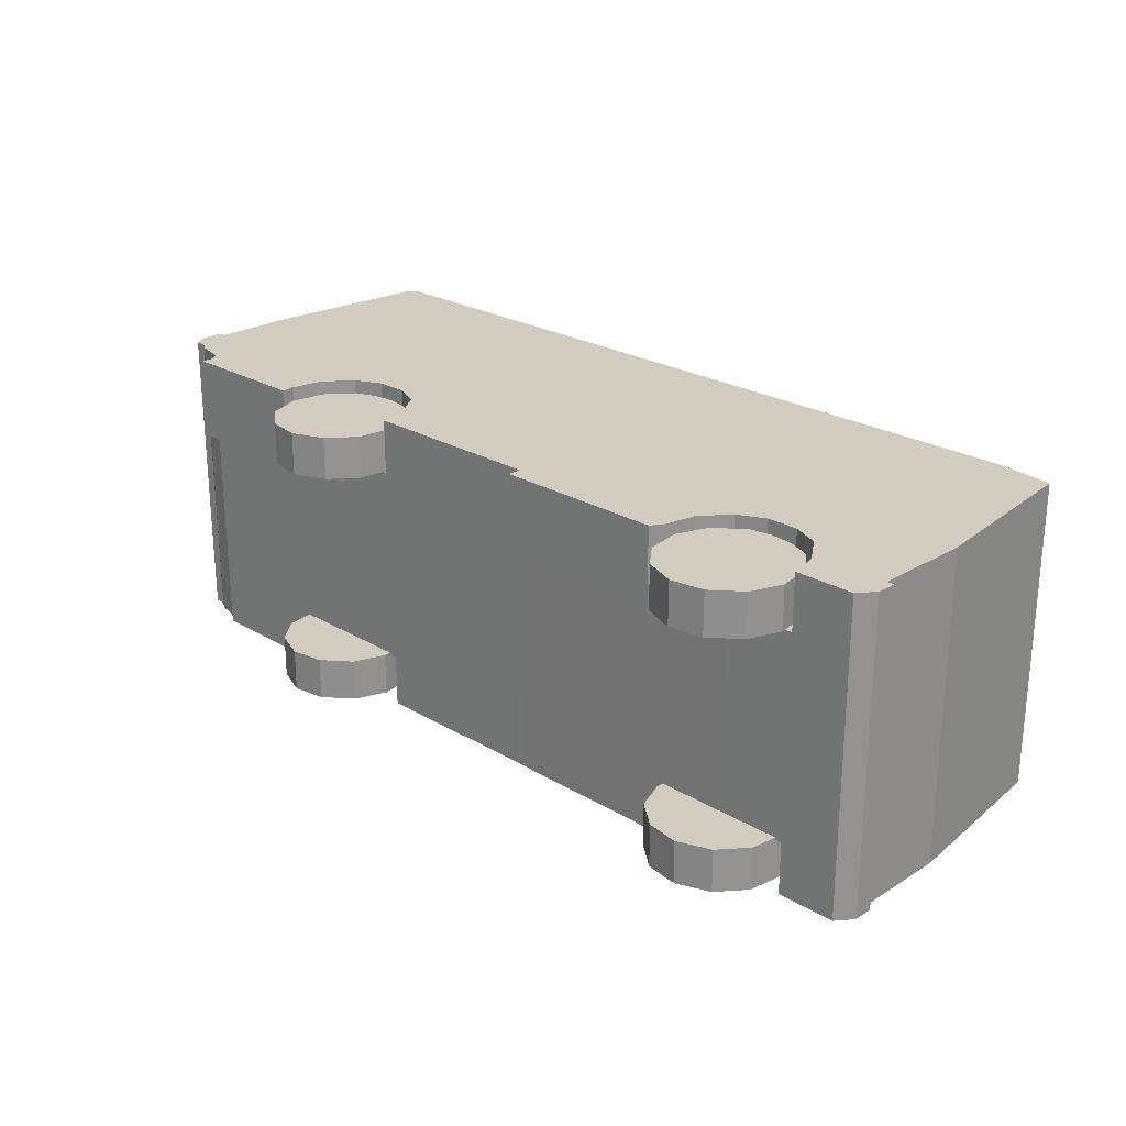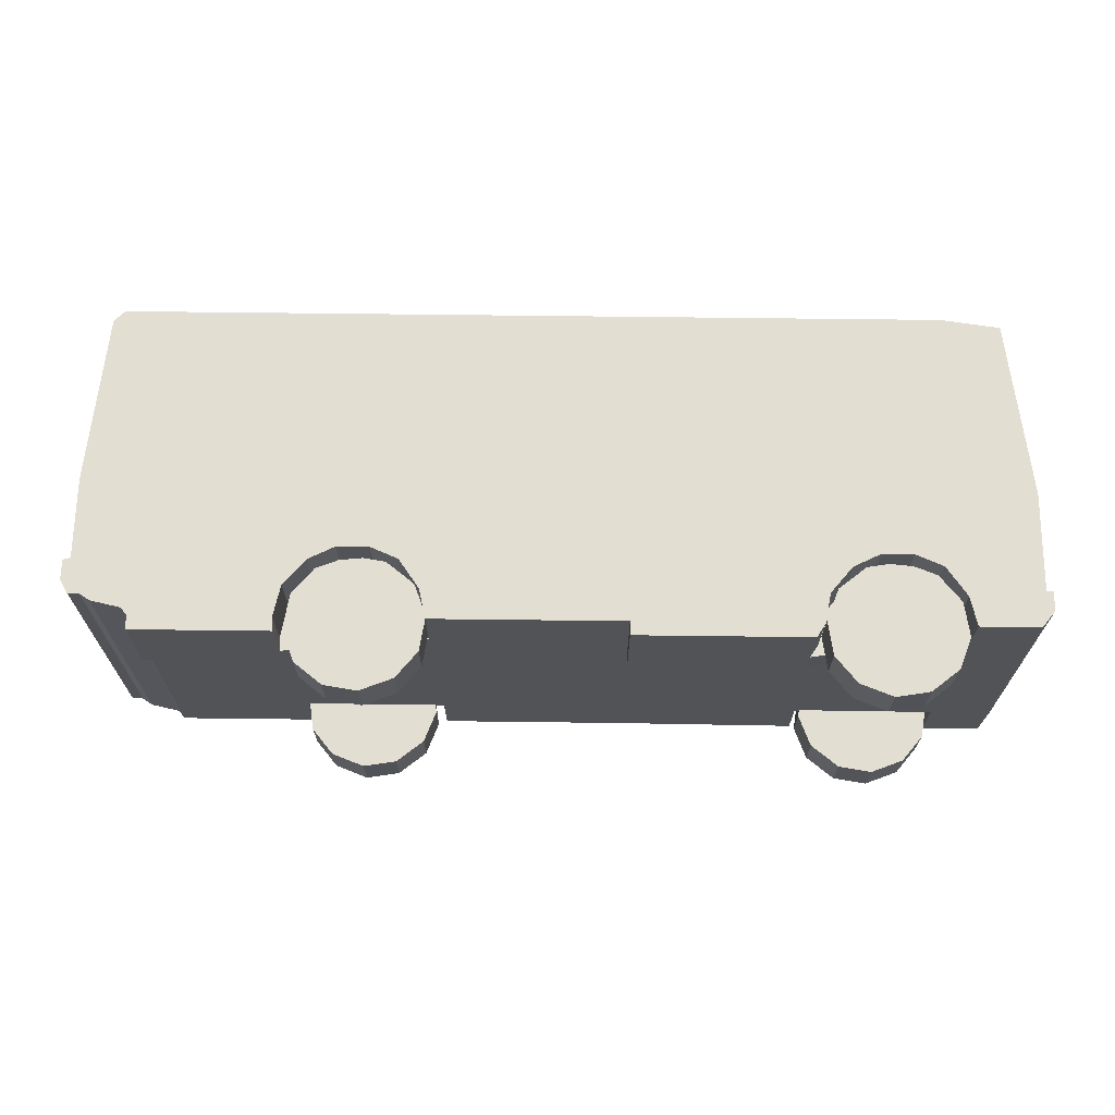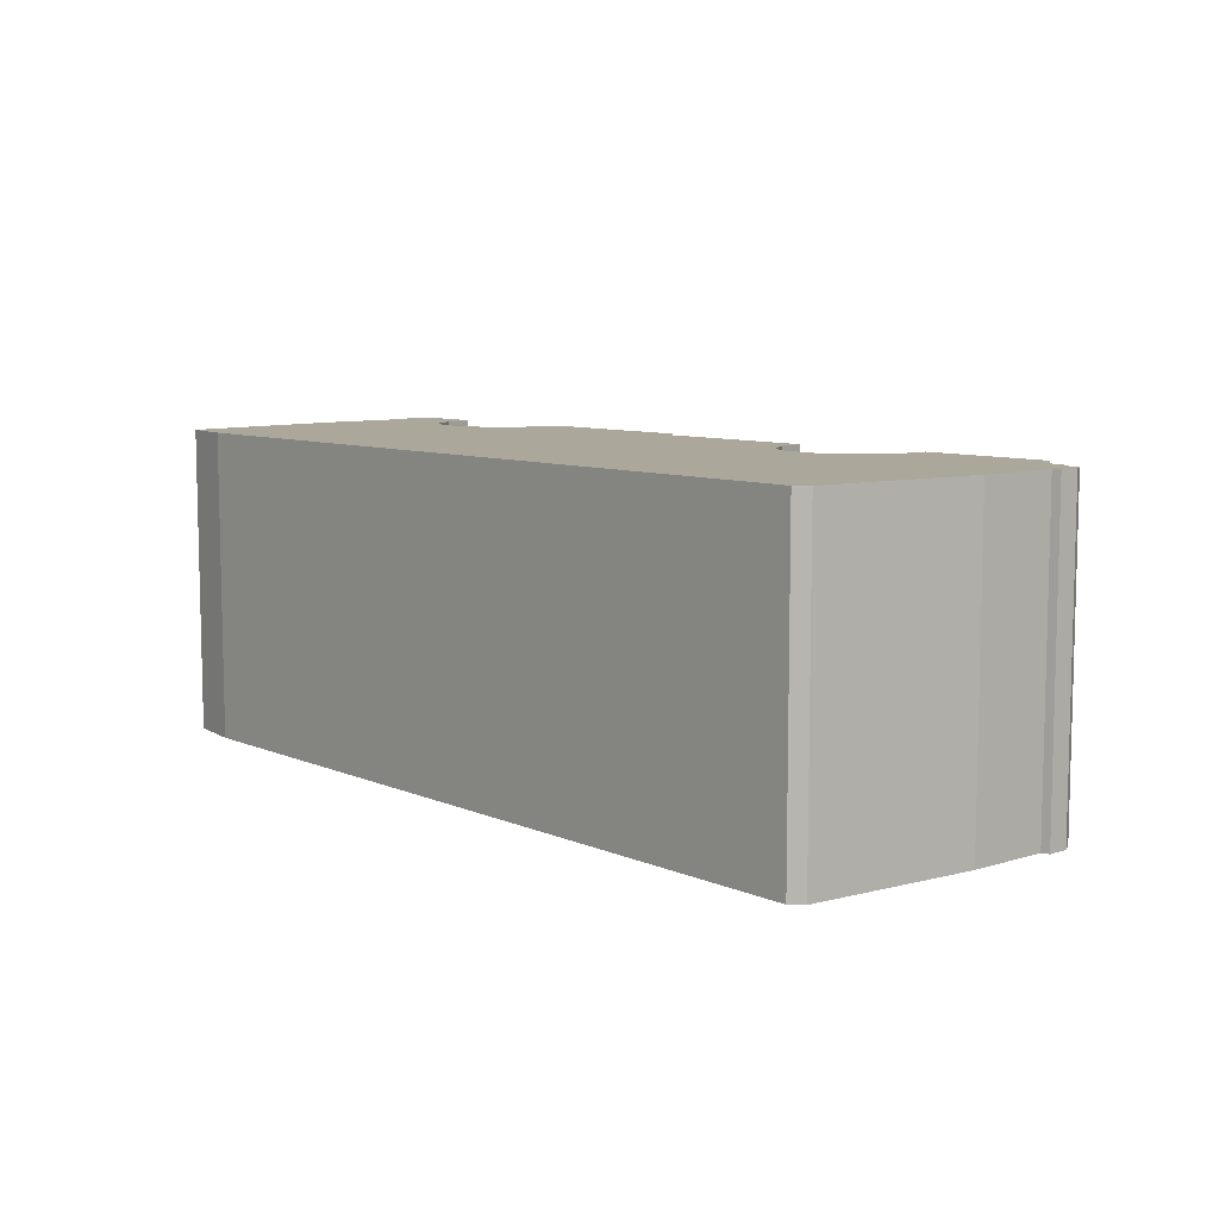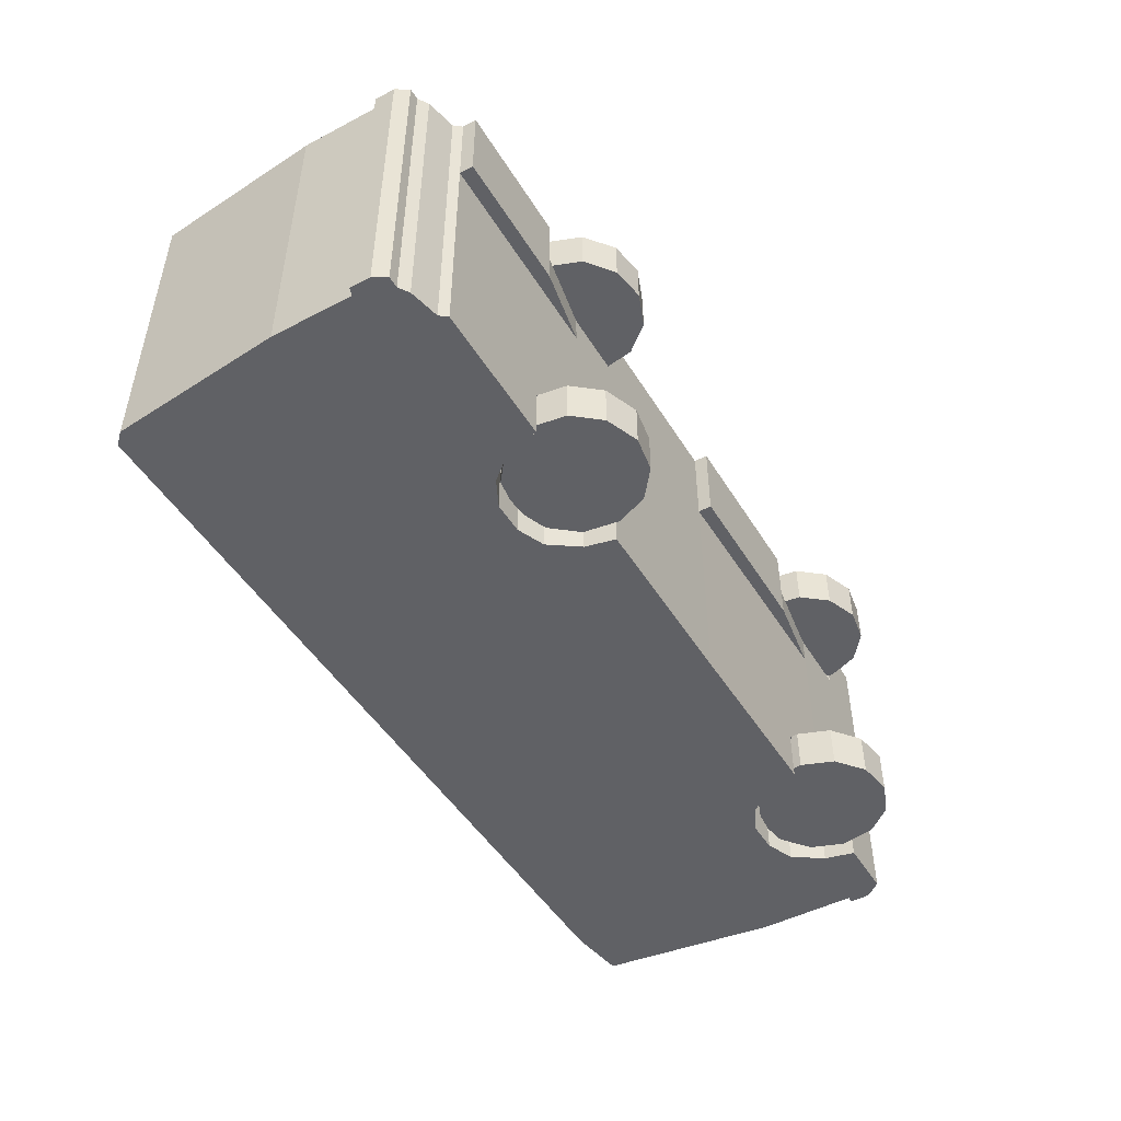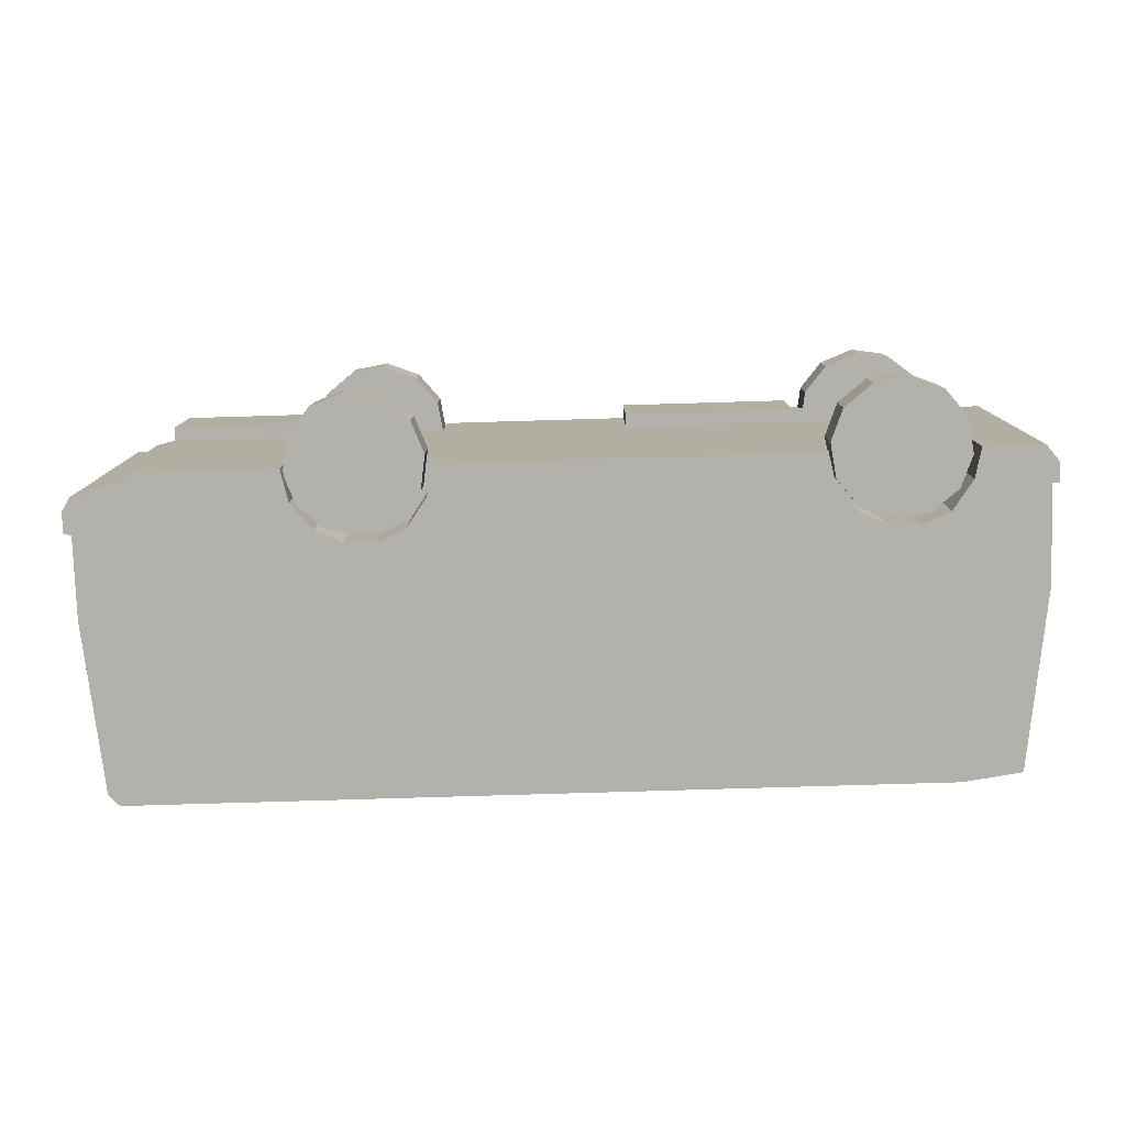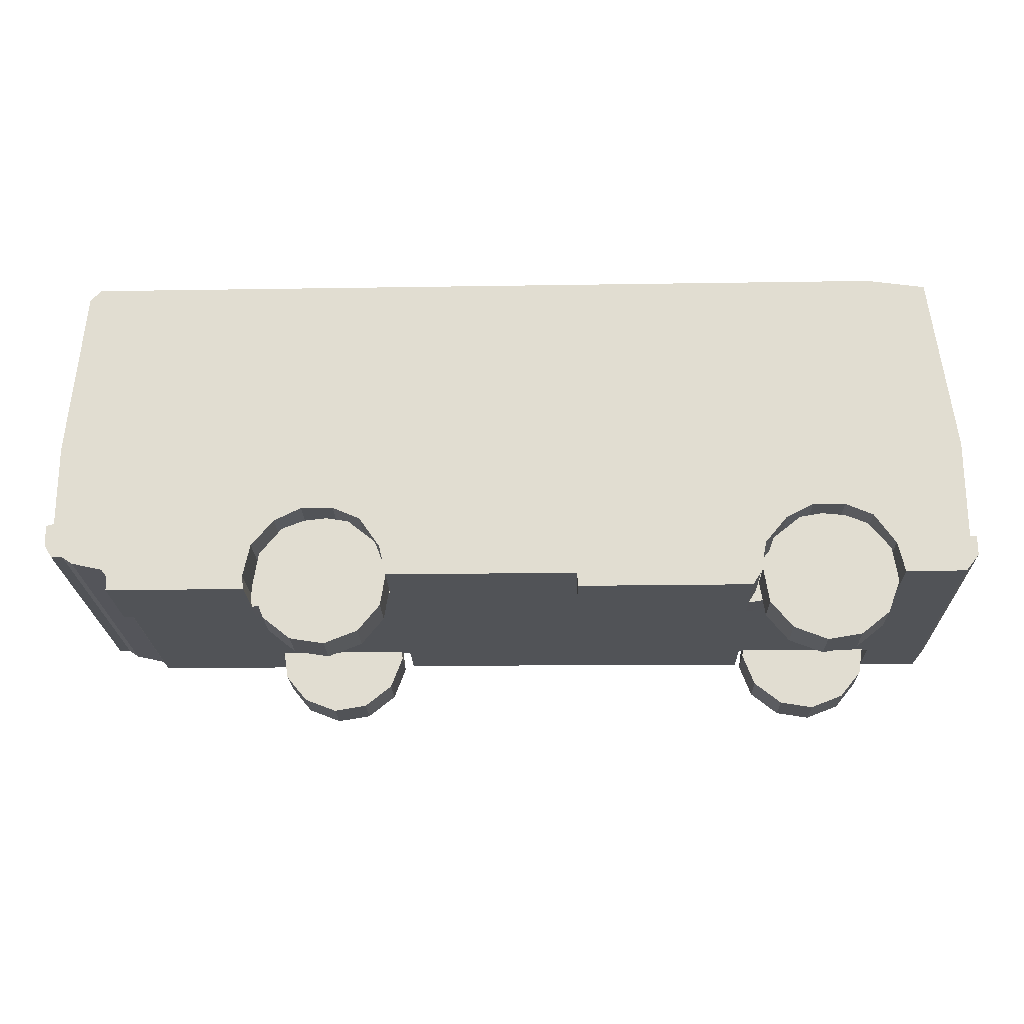
<metadata>
{"format":"obj","ext":"obj","renderer":"f3d","projection":"perspective","resolution":1024,"background":"white","views":[{"elev":24.0,"azim":44.5,"up":"+Z"},{"elev":67.6,"azim":0.7,"up":"+Z"},{"elev":8.2,"azim":-130.4,"up":"+Z"},{"elev":-48.2,"azim":-59.7,"up":"+Z"},{"elev":-79.0,"azim":1.7,"up":"+Z"},{"elev":-21.7,"azim":1.6,"up":"+Y"}]}
</metadata>
<code>
v  -91.1 21.3 36.22
v  -91.1 21.3 51.57
v  -89.19 33.8 51.57
v  -89.19 33.8 36.22
v  -81.46 43.27 51.57
v  -81.46 43.27 36.22
v  -65.58 47.2 36.22
v  -65.58 47.2 51.57
v  -57.61 45.91 51.57
v  -57.61 45.91 36.22
v  -73.55 46.36 51.57
v  -73.55 46.36 36.22
v  -47.74 38 51.57
v  -47.74 38 36.22
v  -43.4 26.57 51.57
v  -45.31 14.07 51.57
v  -45.31 14.07 36.22
v  -43.4 26.57 36.22
v  -53.05 4.597 36.22
v  -53.05 4.597 51.57
v  -64.83 -0 51.57
v  -64.83 -0 36.22
v  -76.9 1.964 51.57
v  -86.77 9.868 51.57
v  -86.77 9.868 36.22
v  -76.9 1.964 36.22
g Group_005
f 1 2 3 4
f 4 3 5 6
f 7 8 9 10
f 11 8 7 12
f 5 11 12 6
f 10 9 13 14
f 15 16 17 18
f 13 15 18 14
f 19 20 21 22
f 23 24 25 26
f 21 23 26 22
f 25 24 2 1
f 16 20 19 17
f 16 15 13 20
f 20 13 9 21
f 21 9 8 23
f 23 8 11 5
f 24 23 5 3
f 24 3 2
f 14 18 17 19
f 10 14 19 22
f 7 10 22 26
f 12 7 26 6
f 6 26 25 4
f 4 25 1
v  138.1 21.3 51.57
v  138.1 21.3 36.22
v  136.2 33.8 36.22
v  136.2 33.8 51.57
v  128.4 43.27 36.22
v  128.4 43.27 51.57
v  112.6 47.2 51.57
v  112.6 47.2 36.22
v  104.6 45.91 36.22
v  104.6 45.91 51.57
v  120.5 46.36 36.22
v  120.5 46.36 51.57
v  94.73 38 36.22
v  94.73 38 51.57
v  90.39 26.57 36.22
v  92.3 14.07 36.22
v  92.3 14.07 51.57
v  90.39 26.57 51.57
v  100 4.597 51.57
v  100 4.597 36.22
v  111.8 0 36.22
v  111.8 -0 51.57
v  123.9 1.964 36.22
v  133.8 9.868 36.22
v  133.8 9.868 51.57
v  123.9 1.964 51.57
g Group_004
f 27 28 29 30
f 30 29 31 32
f 33 34 35 36
f 37 34 33 38
f 31 37 38 32
f 36 35 39 40
f 41 42 43 44
f 39 41 44 40
f 45 46 47 48
f 49 50 51 52
f 47 49 52 48
f 51 50 28 27
f 42 46 45 43
f 42 41 39 46
f 46 39 35 47
f 47 35 34 49
f 49 34 37 31
f 50 49 31 29
f 50 29 28
f 40 44 43 45
f 36 40 45 48
f 33 36 48 52
f 38 33 52 32
f 32 52 51 30
f 30 51 27
v  -44.59 21.3 -35.83
v  -44.59 21.3 -51.18
v  -46.49 33.8 -51.18
v  -46.49 33.8 -35.83
v  -54.23 43.27 -51.18
v  -54.23 43.27 -35.83
v  -70.11 47.2 -35.83
v  -70.11 47.2 -51.18
v  -78.08 45.91 -51.18
v  -78.08 45.91 -35.83
v  -62.14 46.36 -51.18
v  -62.14 46.36 -35.83
v  -87.95 38 -51.18
v  -87.95 38 -35.83
v  -92.28 26.57 -51.18
v  -90.38 14.07 -51.18
v  -90.38 14.07 -35.83
v  -92.28 26.57 -35.83
v  -82.64 4.597 -35.83
v  -82.64 4.597 -51.18
v  -70.86 0 -51.18
v  -70.86 -0 -35.83
v  -58.79 1.964 -51.18
v  -48.92 9.868 -51.18
v  -48.92 9.868 -35.83
v  -58.79 1.964 -35.83
g Group_003
f 53 54 55 56
f 56 55 57 58
f 59 60 61 62
f 63 60 59 64
f 57 63 64 58
f 62 61 65 66
f 67 68 69 70
f 65 67 70 66
f 71 72 73 74
f 75 76 77 78
f 73 75 78 74
f 77 76 54 53
f 68 72 71 69
f 68 67 65 72
f 72 65 61 73
f 73 61 60 75
f 75 60 63 57
f 76 75 57 55
f 76 55 54
f 66 70 69 71
f 62 66 71 74
f 59 62 74 78
f 64 59 78 58
f 58 78 77 56
f 56 77 53
v  90.39 21.3 -51.18
v  90.39 21.3 -35.83
v  92.3 33.8 -35.83
v  92.3 33.8 -51.18
v  100 43.27 -35.83
v  100 43.27 -51.18
v  115.9 47.2 -51.18
v  115.9 47.2 -35.83
v  123.9 45.91 -35.83
v  123.9 45.91 -51.18
v  107.9 46.36 -35.83
v  107.9 46.36 -51.18
v  133.8 38 -35.83
v  133.8 38 -51.18
v  138.1 26.57 -35.83
v  136.2 14.07 -35.83
v  136.2 14.07 -51.18
v  138.1 26.57 -51.18
v  128.4 4.597 -51.18
v  128.4 4.597 -35.83
v  116.7 -0 -35.83
v  116.7 -0 -51.18
v  104.6 1.964 -35.83
v  94.73 9.868 -35.83
v  94.73 9.868 -51.18
v  104.6 1.964 -51.18
g Group_002
f 79 80 81 82
f 82 81 83 84
f 85 86 87 88
f 89 86 85 90
f 83 89 90 84
f 88 87 91 92
f 93 94 95 96
f 91 93 96 92
f 97 98 99 100
f 101 102 103 104
f 99 101 104 100
f 103 102 80 79
f 94 98 97 95
f 94 93 91 98
f 98 91 87 99
f 99 87 86 101
f 101 86 89 83
f 102 101 83 81
f 102 81 80
f 92 96 95 97
f 88 92 97 100
f 85 88 100 104
f 90 85 104 84
f 84 104 103 82
f 82 103 79
v  140 23.51 -36.61
v  140 23.51 -55.51
v  161.1 23.51 -55.51
v  140 23.51 35.83
v  140 23.51 55.51
v  161.1 23.51 55.51
v  86.3 19.11 35.83
v  86.3 19.11 25.59
v  114.8 23.51 25.59
v  114.8 23.51 35.83
v  -90.09 35.57 -36.61
v  -92.52 24.04 -36.61
v  -92.52 24.04 -55.51
v  -90.09 35.57 -55.51
v  114.8 23.51 -36.61
v  24.63 19.11 55.51
v  24.63 19.11 25.59
v  86.3 19.11 55.51
v  -82.27 44.94 -36.61
v  -82.27 44.94 -55.51
v  -72.74 49.66 -55.51
v  -72.74 49.66 -36.61
v  -61.32 49.66 -55.51
v  -61.32 49.66 -36.61
v  -51.56 45.46 -55.51
v  -51.56 45.46 -36.61
v  -44.15 34.79 -55.51
v  -44.15 34.79 -36.61
v  -66.71 24.04 -36.61
v  -41.69 24.04 -36.61
v  -41.69 24.04 -55.51
v  -68.32 24.04 35.83
v  -94.13 24.04 35.83
v  -93.56 19.11 35.83
v  -66.71 24.04 35.83
v  -94.13 24.04 55.51
v  -93.56 19.11 55.51
v  91.57 35.04 55.51
v  89.15 23.51 55.51
v  89.15 23.51 35.83
v  91.57 35.04 35.83
v  24.63 24.04 -55.51
v  -41.69 24.04 55.51
v  24.63 24.04 55.51
v  24.63 24.04 25.59
v  99.4 44.41 55.51
v  99.4 44.41 35.83
v  108.9 49.13 35.83
v  108.9 49.13 55.51
v  120.3 49.13 35.83
v  120.3 49.13 55.51
v  -162.9 31.67 55.51
v  -162.9 31.67 -55.51
v  -159 31.67 -55.51
v  -159 31.67 55.51
v  137.5 34.26 35.83
v  130.1 44.93 35.83
v  137.5 34.26 55.51
v  130.1 44.93 55.51
v  -142.4 19.11 25.59
v  -142.4 19.11 55.51
v  -142.4 24.04 55.51
v  -142.4 24.04 25.59
v  -93.56 19.11 25.59
v  -66.71 24.04 25.59
v  -144.6 26.84 55.51
v  -144.6 26.84 -55.51
v  -142.4 24.04 -55.51
v  -155.4 29.25 55.51
v  -155.4 29.25 -55.51
v  -43.31 24.04 35.83
v  -43.31 24.04 55.51
v  99.4 44.41 -36.61
v  99.4 44.41 -55.51
v  108.9 49.13 -55.51
v  108.9 49.13 -36.61
v  120.3 49.13 -55.51
v  120.3 49.13 -36.61
v  91.57 35.04 -36.61
v  91.57 35.04 -55.51
v  89.18 23.66 -36.61
v  89.18 23.66 -55.51
v  130.1 44.93 -55.51
v  130.1 44.93 -36.61
v  137.5 34.26 -36.61
v  137.5 34.26 -55.51
v  -62.94 49.66 55.51
v  -62.94 49.66 35.83
v  -53.17 45.46 35.83
v  -53.17 45.46 55.51
v  -74.36 49.66 55.51
v  -74.36 49.66 35.83
v  -83.88 44.94 55.51
v  -83.88 44.94 35.83
v  -45.76 34.79 55.51
v  -45.76 34.79 35.83
v  -91.71 35.57 35.83
v  -91.71 35.57 55.51
v  -165.8 36.37 55.51
v  -165.8 36.37 -55.51
v  -165.8 43.74 -55.51
v  -165.8 43.74 55.51
v  -163.1 44.58 55.51
v  -163.1 44.58 -55.51
v  -157.5 134.9 -55.51
v  -157.5 134.9 55.51
v  -153.6 138.8 55.51
v  -153.6 138.8 -55.51
v  -163.1 73.72 55.51
v  -163.1 73.72 -55.51
v  134.5 138.8 55.51
v  134.5 138.8 -55.51
v  164.4 27.64 55.51
v  165.8 29.36 55.51
v  165.8 36.44 55.51
v  163.4 36.44 55.51
v  163.4 71.85 55.51
v  155.1 135.9 55.51
v  163.4 71.85 -55.51
v  163.4 36.44 -55.51
v  165.8 36.44 -55.51
v  165.8 29.36 -55.51
v  164.4 27.64 -55.51
v  155.1 135.9 -55.51
g Group_001
f 105 106 107 108
f 109 108 107 110
f 111 112 113 114
f 115 116 117 118
f 113 119 105 114
f 114 105 108
f 120 121 112 122
f 122 112 111
f 123 115 118 124
f 123 124 125 126
f 126 125 127 128
f 128 127 129 130
f 131 132 130 129
f 133 116 115 134
f 132 134 115 130
f 130 115 123 126
f 130 126 128
f 135 134 132 131
f 136 137 138 139
f 140 141 138 137
f 142 143 144 145
f 134 135 146 147
f 148 147 146 149
f 150 151 152 153
f 153 152 154 155
f 150 142 145 151
f 156 157 158 159
f 114 108 160 144
f 145 144 160 161
f 151 145 161 152
f 152 161 154
f 160 162 163 161
f 164 165 166 167
f 165 164 168 141
f 141 168 138
f 138 168 169 139
f 108 109 162 160
f 167 166 170 171
f 167 171 172
f 173 174 171 170
f 155 154 161 163
f 159 158 174 173
f 169 133 134 139
f 175 139 134 176
f 176 134 147
f 121 120 148 149
f 177 178 179 180
f 180 179 181 182
f 177 183 184 178
f 183 185 186 184
f 182 181 187 188
f 106 105 189 190
f 190 189 188 187
f 191 192 193 194
f 195 196 192 191
f 197 198 196 195
f 175 176 199 200
f 139 175 200 201
f 139 201 137 136
f 201 200 193 198
f 196 198 193 192
f 200 199 194 193
f 167 172 117 116
f 169 167 116 133
f 149 146 186 185
f 113 149 185 119
f 202 140 137 201
f 197 202 201 198
f 168 164 167 169
f 144 111 114
f 143 122 111 144
f 105 119 185 189
f 189 185 183 188
f 188 183 177 180
f 188 180 182
f 165 141 140 166
f 157 156 203 204
f 205 206 207 208
f 209 210 211 212
f 208 207 213 214
f 204 203 206 205
f 212 211 215 216
f 214 213 210 209
f 109 110 217 162
f 162 217 218 219
f 162 219 220 163
f 163 220 221 155
f 153 155 221 191
f 195 191 221 213
f 197 195 213 207
f 197 207 206 203
f 202 197 203 156
f 202 156 159 173
f 202 173 170 166
f 202 166 140
f 213 221 222 210
f 211 210 222 215
f 153 191 194 150
f 142 150 194 199
f 142 199 148 143
f 143 148 120 122
f 148 199 176 147
f 112 121 149 113
f 146 135 131 184
f 146 184 186
f 184 131 129 178
f 179 178 129 127
f 181 179 127 223
f 187 181 223 224
f 190 187 224 225
f 190 225 226 227
f 190 227 107 106
f 214 223 127 125
f 214 125 124 208
f 205 208 124 204
f 204 124 118 158
f 204 158 157
f 174 158 118 171
f 171 118 117 172
f 228 223 214 209
f 228 209 212 216
f 224 220 219 225
f 222 221 223 228
f 218 217 227 226
f 216 215 222 228
f 221 220 224 223
f 219 218 226 225
f 217 110 107 227
f 137 166 167 169
f 136 137 169 139
f 140 166 137

</code>
